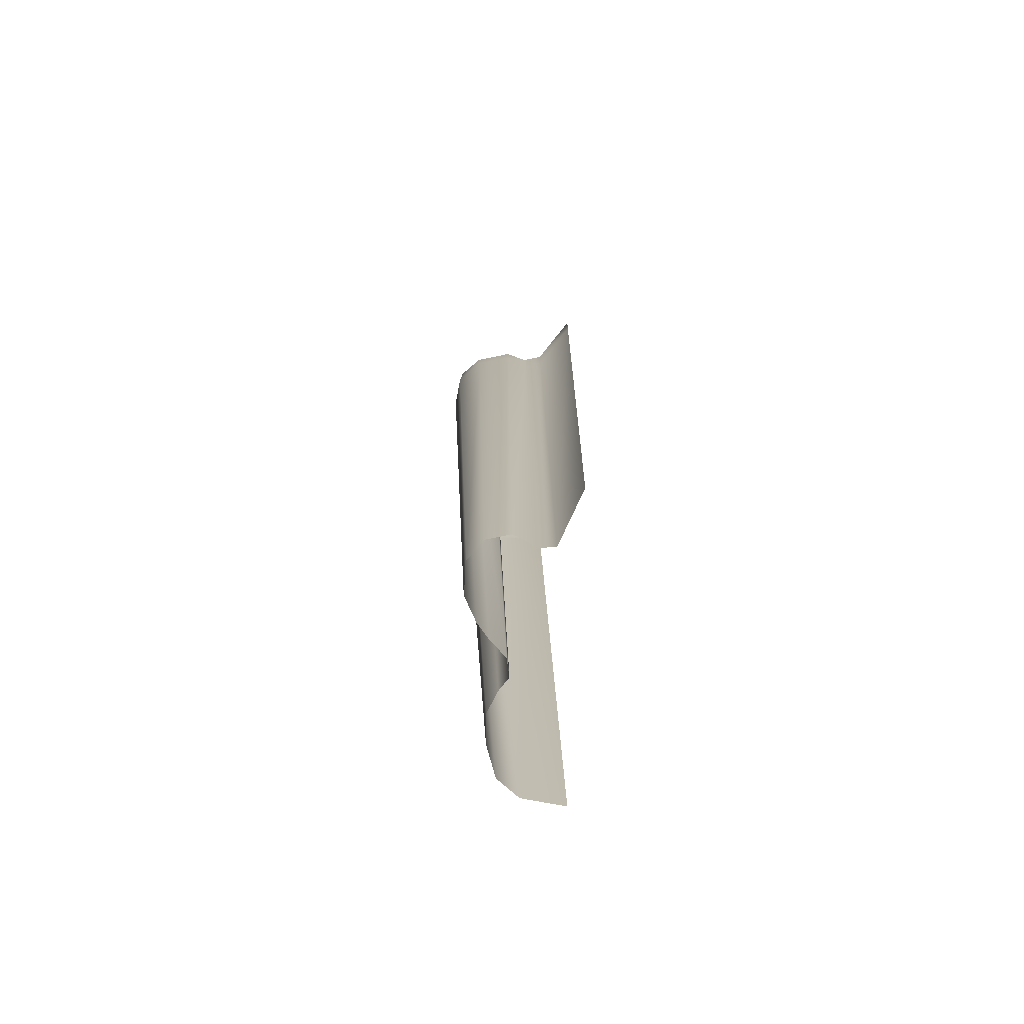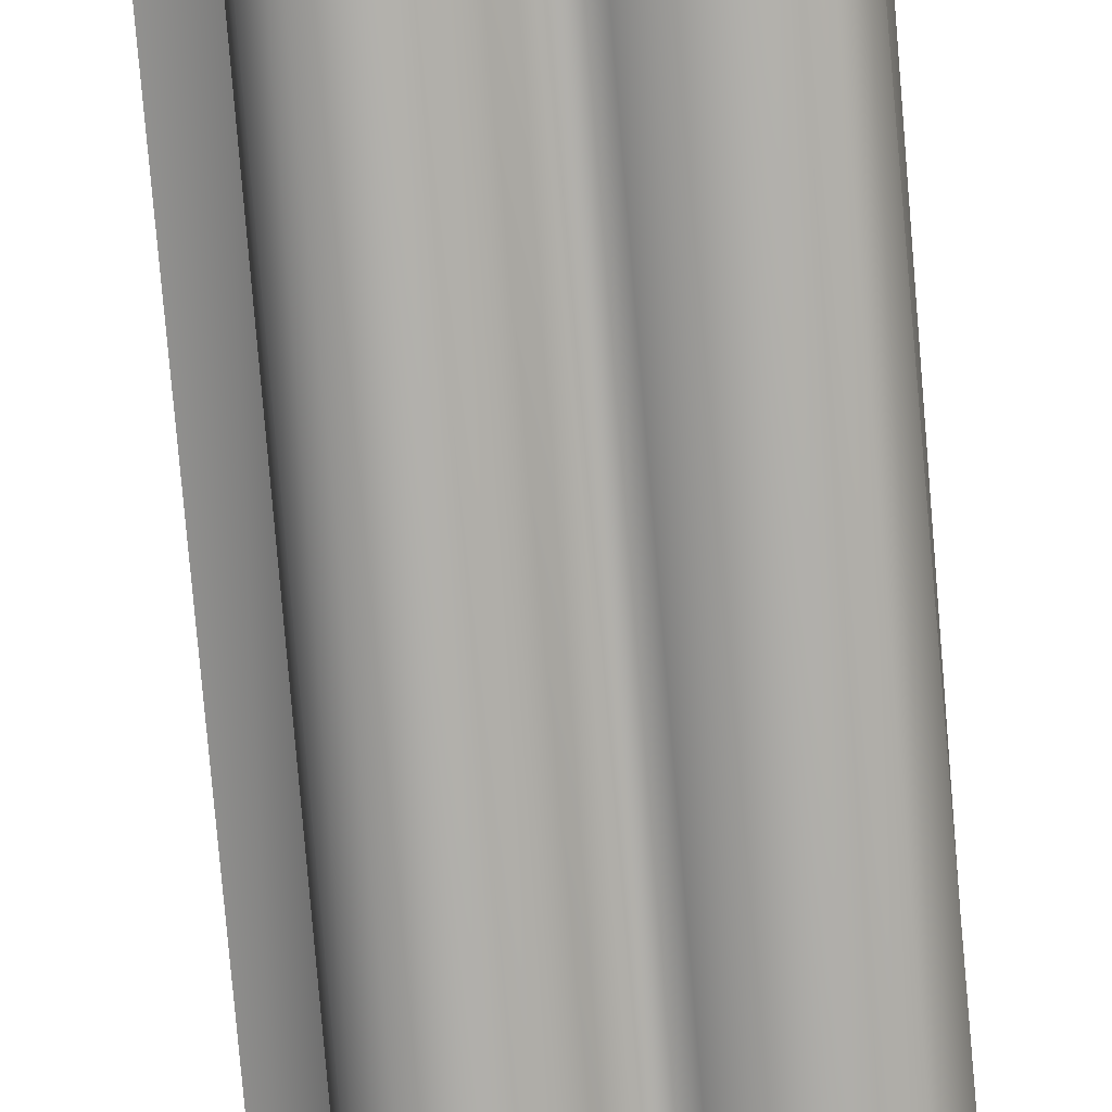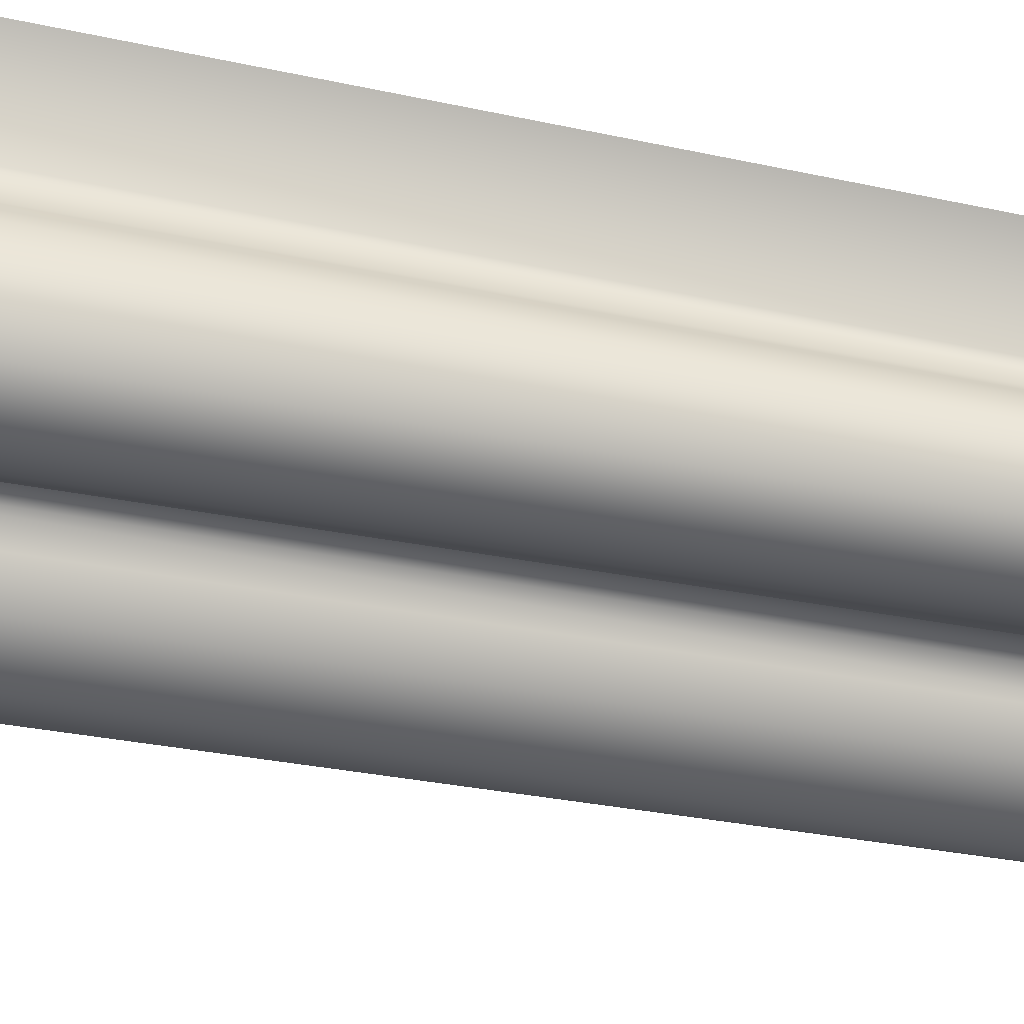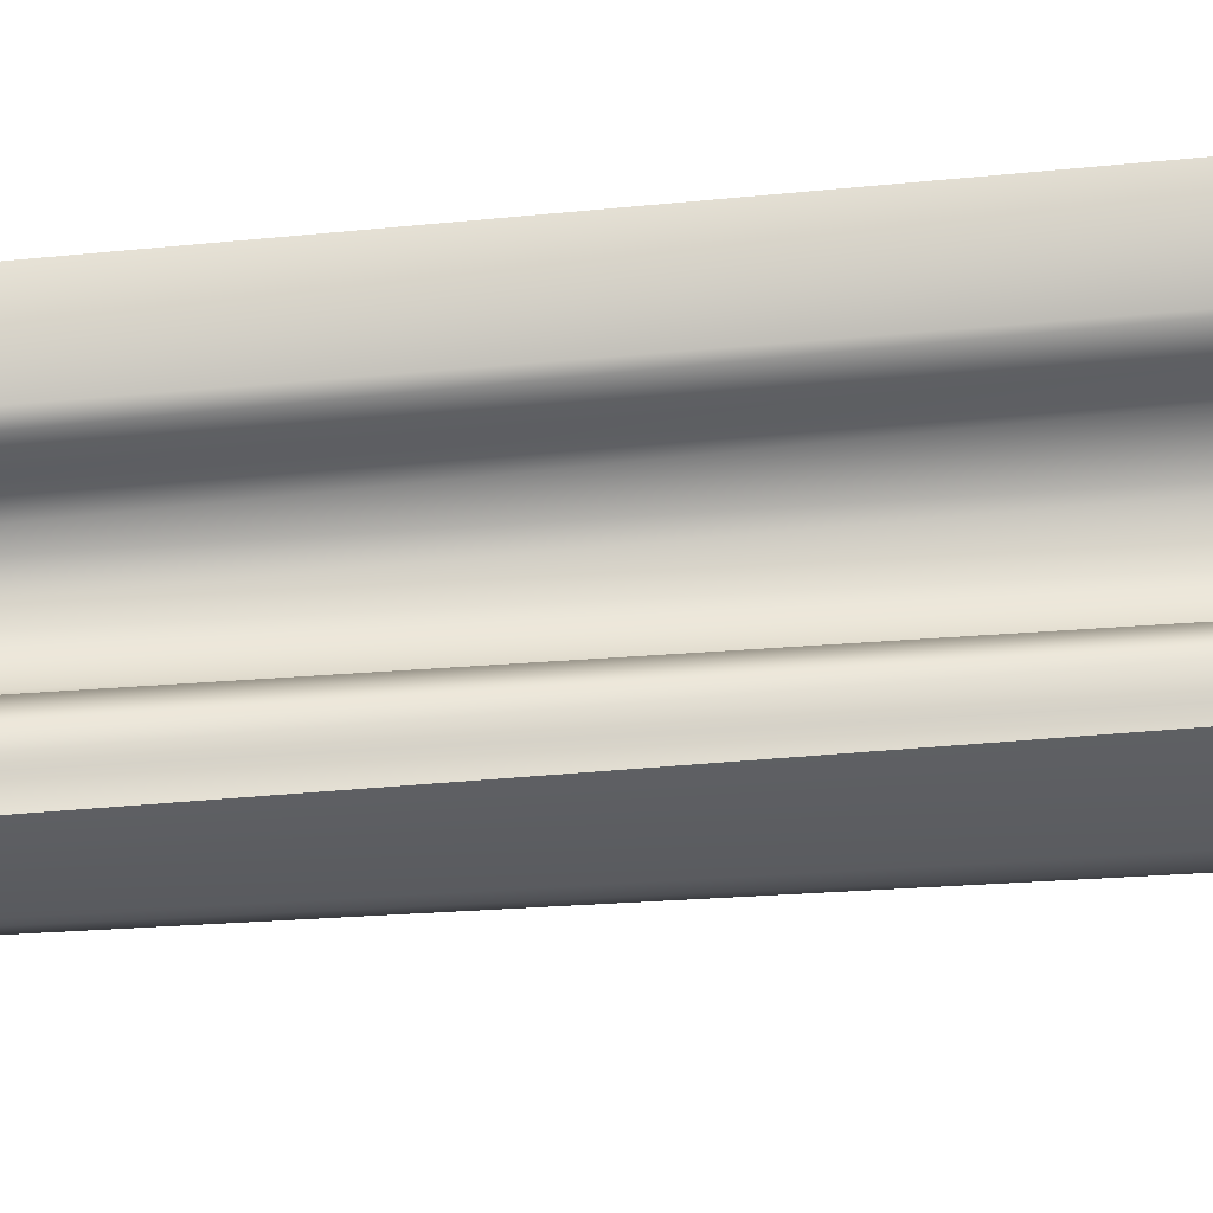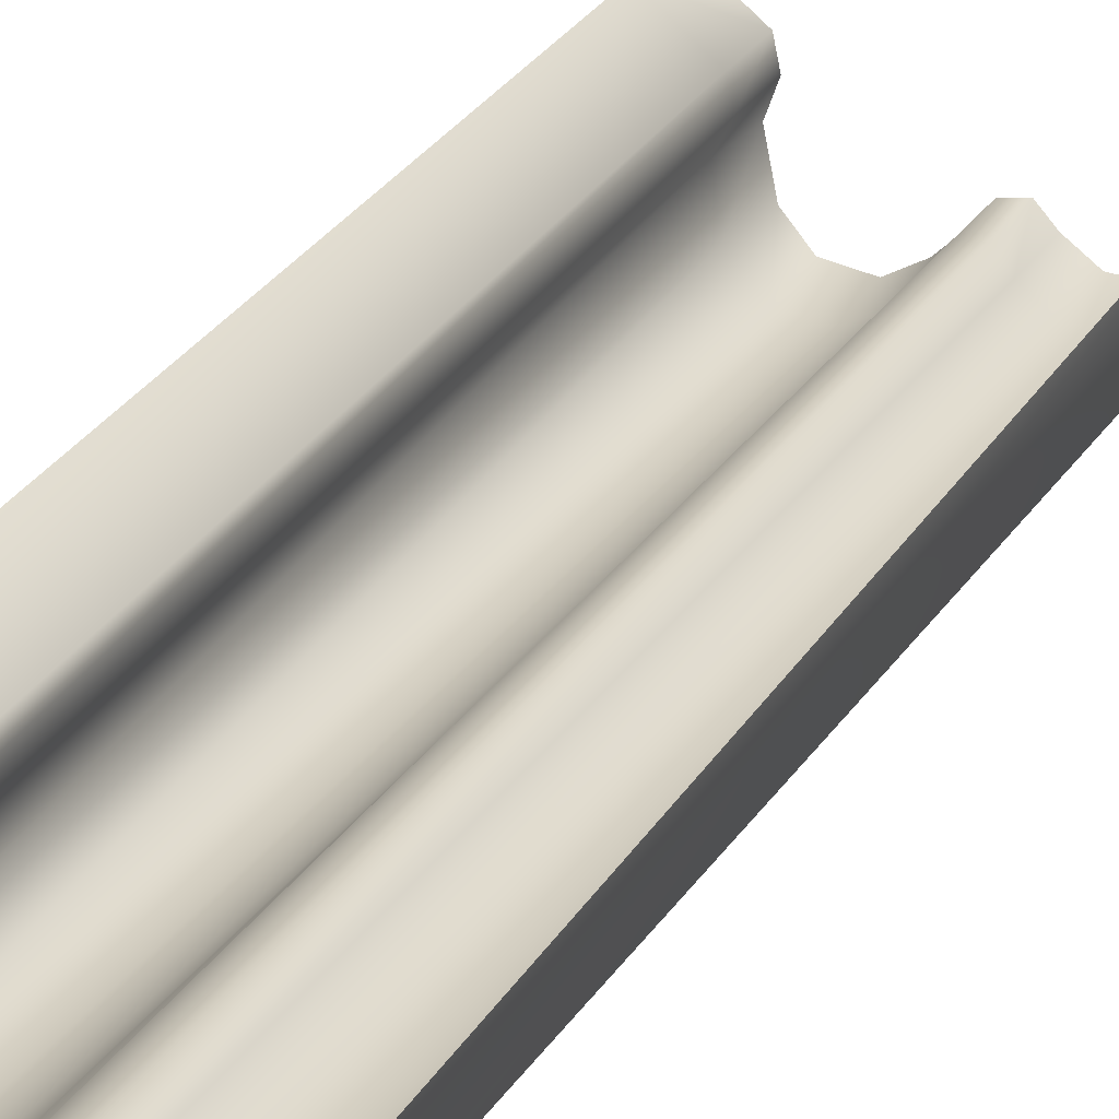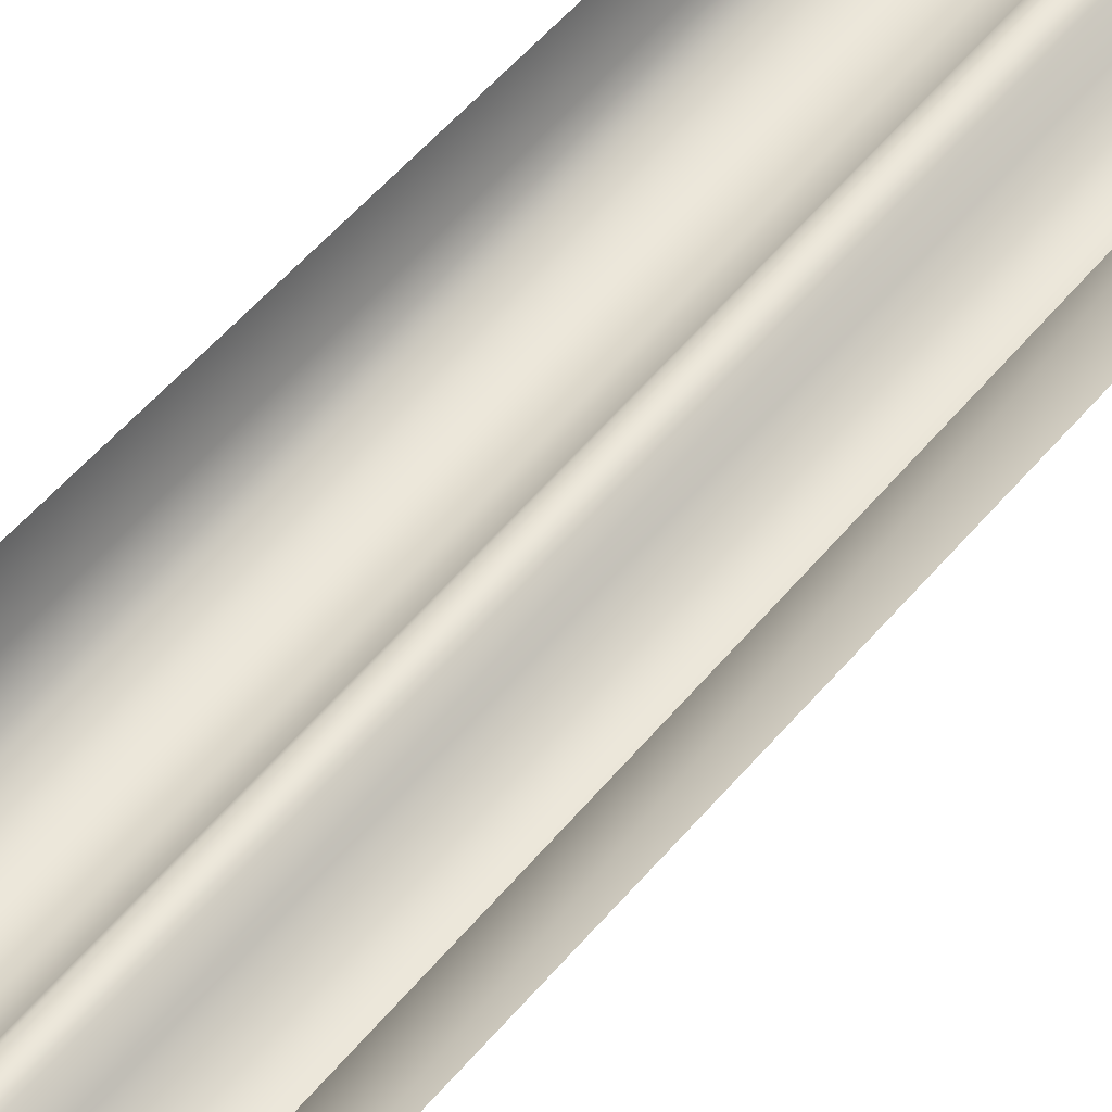
<metadata>
{"format":"obj","ext":"obj","renderer":"f3d","projection":"perspective","resolution":1024,"background":"white","views":[{"elev":-76.2,"azim":-89.9,"up":"+Y"},{"elev":-76.6,"azim":4.8,"up":"+Z"},{"elev":-52.5,"azim":-102.3,"up":"+Z"},{"elev":36.8,"azim":82.4,"up":"+Z"},{"elev":24.4,"azim":22.2,"up":"+Z"},{"elev":52.2,"azim":-141.7,"up":"+Z"}]}
</metadata>
<code>
g wall4
v -1.034e+04 -657.5 -1.015e+04
v -1.025e+04 -657.5 -1.022e+04
v -1.024e+04 -2454 -1.022e+04
v -1.033e+04 -2454 -1.017e+04
v -1.024e+04 -657.5 -1.025e+04
v -1.023e+04 -2454 -1.025e+04
v -1.026e+04 -657.5 -1.03e+04
v -1.026e+04 -2454 -1.029e+04
v -1.025e+04 -657.5 -1.037e+04
v -1.025e+04 -2454 -1.033e+04
v -1.021e+04 -657.5 -1.042e+04
v -1.021e+04 -2454 -1.036e+04
v -1.015e+04 -657.5 -1.044e+04
v -1.016e+04 -2454 -1.037e+04
v -1.009e+04 -657.5 -1.041e+04
v -1.011e+04 -2454 -1.035e+04
v -1.007e+04 -657.5 -1.038e+04
v -1.008e+04 -2454 -1.033e+04
v -1.004e+04 -657.5 -1.034e+04
v -1.005e+04 -2454 -1.03e+04
v -1.001e+04 -657.5 -1.033e+04
v -1.001e+04 -2454 -1.029e+04
v -9986 -657.5 -1.037e+04
v -9990 -2454 -1.031e+04
v -9945 -657.5 -1.04e+04
v -9951 -2454 -1.033e+04
v -9884 -657.5 -1.041e+04
v -9896 -2454 -1.033e+04
v -9820 -657.5 -1.038e+04
v -9835 -2454 -1.032e+04
v -9782 -657.5 -1.033e+04
v -9800 -2454 -1.028e+04
v -9781 -657.5 -1.022e+04
v -9785 -2454 -1.02e+04
f 33 34 32
f 20 19 22
f 21 22 19
f 22 21 24
f 23 24 21
f 24 23 26
f 25 26 23
f 26 25 28
f 27 28 25
f 28 27 30
f 29 30 27
f 30 29 32
f 31 32 29
f 32 31 33
f 4 1 3
f 2 3 1
f 3 2 6
f 5 6 2
f 6 5 8
f 7 8 5
f 8 7 10
f 9 10 7
f 10 9 12
f 11 12 9
f 12 11 14
f 13 14 11
f 14 13 16
f 15 16 13
f 16 15 18
f 17 18 15
f 18 17 20
f 19 20 17
v -1.034e+04 -657.5 -1.015e+04
v -1.034e+04 -542.7 -1.014e+04
v -1.025e+04 -542.7 -1.022e+04
v -1.025e+04 -657.5 -1.022e+04
v -1.024e+04 -542.7 -1.026e+04
v -1.024e+04 -657.5 -1.025e+04
v -1.026e+04 -542.7 -1.03e+04
v -1.026e+04 -657.5 -1.03e+04
v -1.024e+04 -542.7 -1.038e+04
v -1.025e+04 -657.5 -1.037e+04
v -1.02e+04 -542.7 -1.042e+04
v -1.021e+04 -657.5 -1.042e+04
v -1.015e+04 -657.5 -1.044e+04
v -1.014e+04 -542.7 -1.043e+04
v -1.009e+04 -657.5 -1.041e+04
v -1.01e+04 -542.7 -1.041e+04
v -1.007e+04 -657.5 -1.038e+04
v -1.007e+04 -542.7 -1.038e+04
v -1.004e+04 -657.5 -1.034e+04
v -1.004e+04 -542.7 -1.034e+04
v -1.001e+04 -542.7 -1.034e+04
v -1.001e+04 -657.5 -1.033e+04
v -9981 -542.7 -1.037e+04
v -9986 -657.5 -1.037e+04
v -9940 -542.7 -1.04e+04
v -9945 -657.5 -1.04e+04
v -9884 -542.7 -1.04e+04
v -9884 -657.5 -1.041e+04
v -9824 -542.7 -1.038e+04
v -9820 -657.5 -1.038e+04
v -9791 -542.7 -1.033e+04
v -9782 -657.5 -1.033e+04
v -9781 -542.7 -1.022e+04
v -9781 -657.5 -1.022e+04
f 35 36 37
f 37 38 35
f 38 37 40
f 39 40 37
f 40 39 42
f 41 42 39
f 42 41 44
f 43 44 41
f 44 43 46
f 45 46 43
f 46 45 47
f 48 47 45
f 47 48 49
f 50 49 48
f 49 50 51
f 52 51 50
f 51 52 53
f 54 53 52
f 53 54 56
f 55 56 54
f 56 55 58
f 57 58 55
f 58 57 60
f 59 60 57
f 60 59 62
f 61 62 59
f 62 61 63
f 66 67 68
f 67 66 65
f 64 65 66
f 65 64 63
f 62 63 64

</code>
